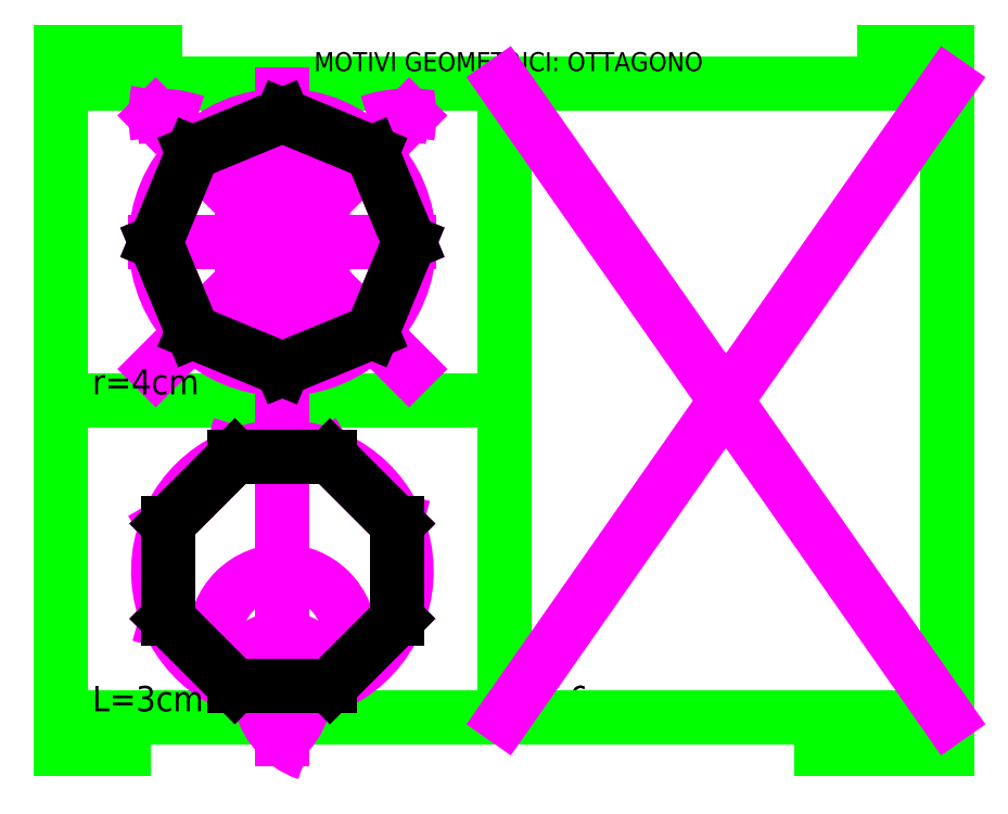
<metadata>
{"format":"dxf","ext":"dxf","renderer":"ezdxf+matplotlib","layout":"modelspace","background":"white","min_lineweight":24,"dpi":150}
</metadata>
<code>
0
SECTION
2
ENTITIES
0
HATCH
8
Colori2
10
0
20
0
30
0
210
0
220
0
230
1
2
SOLID
70
    1
71
    0
91
    1
92
    0
93
    3
72
    1
10
167.6
20
-42.43
11
180
21
-12.43
72
    1
10
180
20
-12.43
11
210
21
-24.85
72
    1
10
210
20
-24.85
11
167.6
21
-42.43
97
    0
75
    0
76
    1
98
    0
0
HATCH
8
Colori2
10
0
20
0
30
0
210
0
220
0
230
1
2
SOLID
70
    1
71
    0
91
    1
92
    0
93
    3
72
    1
10
252.4
20
-42.43
11
222.4
21
-30
72
    1
10
222.4
20
-30
11
234.9
21
0
72
    1
10
234.9
20
0
11
252.4
21
-42.43
97
    0
75
    0
76
    1
98
    0
0
HATCH
8
Colori2
10
0
20
0
30
0
210
0
220
0
230
1
2
SOLID
70
    1
71
    0
91
    1
92
    0
93
    3
72
    1
10
252.4
20
42.43
11
240
21
12.43
72
    1
10
240
20
12.43
11
210
21
24.85
72
    1
10
210
20
24.85
11
252.4
21
42.43
97
    0
75
    0
76
    1
98
    0
0
HATCH
8
Colori2
10
0
20
0
30
0
210
0
220
0
230
1
2
SOLID
70
    1
71
    0
91
    1
92
    0
93
    3
72
    1
10
167.6
20
42.43
11
197.6
21
30
72
    1
10
197.6
20
30
11
185.1
21
5.443e-16
72
    1
10
185.1
20
5.443e-16
11
167.6
21
42.43
97
    0
75
    0
76
    1
98
    0
0
HATCH
8
Colori
10
0
20
0
30
0
210
0
220
0
230
1
2
SOLID
70
    1
71
    0
91
    1
92
    0
93
    3
72
    1
10
150
20
4.646e-14
11
180
21
12.43
72
    1
10
180
20
12.43
11
192.4
21
-17.57
72
    1
10
192.4
20
-17.57
11
150
21
0
97
    0
75
    0
76
    1
98
    0
0
HATCH
8
Colori
10
0
20
0
30
0
210
0
220
0
230
1
2
SOLID
70
    1
71
    0
91
    1
92
    0
93
    3
72
    1
10
210
20
-60
11
197.6
21
-30
72
    1
10
197.6
20
-30
11
227.6
21
-17.57
72
    1
10
227.6
20
-17.57
11
210
21
-60
97
    0
75
    0
76
    1
98
    0
0
HATCH
8
Colori
10
0
20
0
30
0
210
0
220
0
230
1
2
SOLID
70
    1
71
    0
91
    1
92
    0
93
    3
72
    1
10
270
20
1.554e-14
11
240
21
-12.43
72
    1
10
240
20
-12.43
11
227.6
21
17.57
72
    1
10
227.6
20
17.57
11
270
21
3.693e-14
97
    0
75
    0
76
    1
98
    0
0
HATCH
8
Colori
10
0
20
0
30
0
210
0
220
0
230
1
2
SOLID
70
    1
71
    0
91
    1
92
    0
93
    3
72
    1
10
210
20
60
11
222.4
21
30
72
    1
10
222.4
20
30
11
192.4
21
17.57
72
    1
10
192.4
20
17.57
11
210
21
60
97
    0
75
    0
76
    1
98
    0
0
LINE
8
squadratura
10
0
20
100
11
0
21
-100
0
LINE
8
squadratura
10
0
20
-100
11
280
21
-100
0
LINE
8
squadratura
10
280
20
-100
11
280
21
100
0
LINE
8
squadratura
10
280
20
100
11
0
21
100
0
LINE
8
squadratura
10
0
20
100
11
140
21
100
0
LINE
8
squadratura
10
140
20
100
11
140
21
-100
0
LINE
8
squadratura
10
140
20
-100
11
0
21
-100
0
LINE
8
squadratura
10
0
20
-100
11
280
21
-100
0
LINE
8
squadratura
10
280
20
-100
11
0
21
-100
0
LINE
8
squadratura
10
0
20
-100
11
280
21
-100
0
LINE
8
squadratura
10
280
20
-100
11
0
21
-100
0
LINE
8
squadratura
10
0
20
-100
11
280
21
-100
0
LINE
8
squadratura
10
280
20
-100
11
0
21
-100
0
LINE
8
squadratura
10
0
20
-100
11
0
21
0
0
LINE
8
squadratura
10
0
20
0
11
140
21
0
0
MTEXT
8
Disegno32
10
150
20
-90
30
0
40
7
41
24.89
71
    1
72
    1
1
r=6cm
7
standard
210
0
220
0
230
1
50
0
73
    2
44
1
0
MTEXT
8
Disegno2
10
150
20
-90
30
0
40
7
41
24.89
71
    1
72
    1
1
r=6cm
7
standard
210
0
220
0
230
1
50
0
73
    2
44
1
0
LINE
8
linee di costruzione33
10
150
20
0
11
270
21
0
0
ARC
8
linee di costruzione33
10
150
20
0
40
70
50
321.3
51
38.66
0
ARC
8
linee di costruzione33
10
270
20
0
40
70
50
141.3
51
218.7
0
LINE
8
linee di costruzione33
10
210
20
60
11
210
21
-60
0
ARC
8
linee di costruzione33
10
150
20
0
40
60
50
80.54
51
99.46
0
ARC
8
linee di costruzione33
10
270
20
0
40
60
50
80.54
51
99.46
0
ARC
8
linee di costruzione33
10
210
20
60
40
60
50
350.5
51
9.462
0
ARC
8
linee di costruzione33
10
210
20
60
40
60
50
170.5
51
189.5
0
LINE
8
linee di costruzione33
10
150
20
60
11
260
21
-50
0
LINE
8
linee di costruzione33
10
270
20
60
11
150
21
-60
0
LINE
8
linee di costruzione3_1
10
252.4
20
42.43
11
150
21
-1.721e-15
0
LINE
8
linee di costruzione3_1
10
252.4
20
42.43
11
210
21
-60
0
LINE
8
linee di costruzione3_2
10
270
20
0
11
167.6
21
42.43
0
LINE
8
linee di costruzione3_2
10
270
20
-1.096e-15
11
167.6
21
-42.43
0
LINE
8
linee di costruzione3_3
10
252.4
20
-42.43
11
210
21
60
0
LINE
8
linee di costruzione3_3
10
252.4
20
-42.43
11
150
21
1.245e-14
0
LINE
8
linee di costruzione3_4
10
167.6
20
42.43
11
210
21
-60
0
LINE
8
linee di costruzione3_5
10
167.6
20
-42.43
11
210
21
60
0
LINE
8
linee di costruzione3_01
10
210
20
60
11
210
21
-60
0
LINE
8
linee di costruzione3_01
10
150
20
0
11
270
21
0
0
LINE
8
linee di costruzione3_01
10
252.4
20
42.43
11
167.6
21
-42.43
0
LINE
8
linee di costruzione3_01
10
167.6
20
42.43
11
252.4
21
-42.43
0
MTEXT
8
linee di costruzione3_01
10
250.9
20
54.33
30
0
40
8
41
1.778
71
    1
72
    1
1
1
7
standard
210
0
220
0
230
1
50
0
73
    2
44
1
0
MTEXT
8
linee di costruzione3_01
10
272.4
20
4.751
30
0
40
8
41
3.556
71
    1
72
    1
1
2
7
standard
210
0
220
0
230
1
50
0
73
    2
44
1
0
MTEXT
8
linee di costruzione3_01
10
257.9
20
-38.17
30
0
40
8
41
3.556
71
    1
72
    1
1
3
7
standard
210
0
220
0
230
1
50
0
73
    2
44
1
0
MTEXT
8
linee di costruzione3_01
10
208.8
20
-63.83
30
0
40
8
41
4.444
71
    1
72
    1
1
4
7
standard
210
0
220
0
230
1
50
0
73
    2
44
1
0
MTEXT
8
linee di costruzione3_01
10
165.8
20
-47.79
30
0
40
8
41
3.556
71
    1
72
    1
1
5
7
standard
210
0
220
0
230
1
50
0
73
    2
44
1
0
MTEXT
8
linee di costruzione3_01
10
144
20
2.566
30
0
40
8
41
3.556
71
    1
72
    1
1
6
7
standard
210
0
220
0
230
1
50
0
73
    2
44
1
0
MTEXT
8
linee di costruzione3_01
10
157.6
20
46.1
30
0
40
8
41
3.556
71
    1
72
    1
1
7
7
standard
210
0
220
0
230
1
50
0
73
    2
44
1
0
MTEXT
8
linee di costruzione3_01
10
209.1
20
71.29
30
0
40
8
41
3.556
71
    1
72
    1
1
8
7
standard
210
0
220
0
230
1
50
0
73
    2
44
1
0
LINE
8
Disegno3
10
150
20
4.646e-14
11
180
21
12.43
0
LINE
8
Disegno3
10
180
20
12.43
11
192.4
21
-17.57
0
LINE
8
Disegno3
10
192.4
20
-17.57
11
150
21
0
0
LINE
8
Disegno3
10
167.6
20
-42.43
11
180
21
-12.43
0
LINE
8
Disegno3
10
180
20
-12.43
11
210
21
-24.85
0
LINE
8
Disegno3
10
210
20
-24.85
11
167.6
21
-42.43
0
LINE
8
Disegno3
10
210
20
-60
11
197.6
21
-30
0
LINE
8
Disegno3
10
197.6
20
-30
11
227.6
21
-17.57
0
LINE
8
Disegno3
10
227.6
20
-17.57
11
210
21
-60
0
LINE
8
Disegno3
10
252.4
20
-42.43
11
222.4
21
-30
0
LINE
8
Disegno3
10
222.4
20
-30
11
234.9
21
0
0
LINE
8
Disegno3
10
234.9
20
0
11
252.4
21
-42.43
0
LINE
8
Disegno3
10
270
20
1.554e-14
11
240
21
-12.43
0
LINE
8
Disegno3
10
240
20
-12.43
11
227.6
21
17.57
0
LINE
8
Disegno3
10
227.6
20
17.57
11
270
21
3.693e-14
0
LINE
8
Disegno3
10
252.4
20
42.43
11
240
21
12.43
0
LINE
8
Disegno3
10
240
20
12.43
11
210
21
24.85
0
LINE
8
Disegno3
10
210
20
24.85
11
252.4
21
42.43
0
LINE
8
Disegno3
10
210
20
60
11
222.4
21
30
0
LINE
8
Disegno3
10
222.4
20
30
11
192.4
21
17.57
0
LINE
8
Disegno3
10
192.4
20
17.57
11
210
21
60
0
LINE
8
Disegno3
10
167.6
20
42.43
11
197.6
21
30
0
LINE
8
Disegno3
10
197.6
20
30
11
185.1
21
5.443e-16
0
LINE
8
Disegno3
10
185.1
20
5.443e-16
11
167.6
21
42.43
0
MTEXT
8
titolo
10
80
20
110
30
0
40
6
41
124.3
71
    1
72
    1
1
MOTIVI GEOMETRICI: OTTAGONO
7
standard
210
0
220
0
230
1
50
0
73
    2
44
1
0
LINE
8
linee guida
10
0
20
110
11
30
21
110
0
LINE
8
linee guida
10
0
20
105
11
30
21
105
0
MTEXT
8
linee guida
10
0
20
109
30
0
40
3
41
14.33
71
    1
72
    1
1
CLASSE
7
standard
210
0
220
0
230
1
50
0
73
    2
44
1
0
LINE
8
linee guida
10
280
20
110
11
260
21
110
0
LINE
8
linee guida
10
280
20
105
11
260
21
105
0
MTEXT
8
linee guida
10
261
20
109
30
0
40
3
41
3.667
71
    1
72
    1
1
N%%D
7
standard
210
0
220
0
230
1
50
0
73
    2
44
1
0
LINE
8
squadratura
10
0
20
-100
11
280
21
-100
0
LINE
8
squadratura
10
0
20
-100
11
280
21
-100
0
LINE
8
squadratura
10
280
20
-100
11
0
21
-100
0
LINE
8
squadratura
10
0
20
-100
11
280
21
-100
0
LINE
8
squadratura
10
280
20
-100
11
0
21
-100
0
LINE
8
linee guida
10
0
20
-105
11
20
21
-105
0
LINE
8
linee guida
10
0
20
-110
11
20
21
-110
0
MTEXT
8
linee guida
10
1
20
-106
30
0
40
3
41
10.33
71
    1
72
    1
1
DATA
7
standard
210
0
220
0
230
1
50
0
73
    2
44
1
0
LINE
8
linee guida
10
280
20
-110
11
240
21
-110
0
LINE
8
linee guida
10
280
20
-105
11
240
21
-105
0
MTEXT
8
linee guida
10
249
20
-106
30
0
40
3
41
30.25
71
    1
72
    1
1
NOME COGNOME
7
standard
210
0
220
0
230
1
50
0
73
    2
44
1
0
LINE
8
linee di costruzione2
10
55
20
-90
11
85
21
-90
0
ARC
8
linee di costruzione2
10
85
20
-90
40
22.5
50
116.6
51
251.6
0
ARC
8
linee di costruzione2
10
55
20
-90
40
22.5
50
303.7
51
63.43
0
LINE
8
linee di costruzione2
10
70
20
-106.8
11
70
21
-7.105e-15
0
ARC
8
linee di costruzione2
10
70
20
-90
40
15
50
0
51
180
0
ARC
8
linee di costruzione2
10
70
20
-75
40
21.21
50
315
51
225
0
ARC
8
linee di costruzione2
10
70
20
-53.79
40
39.2
50
292.5
51
247.5
0
ARC
8
linee di costruzione2
10
85
20
-90
40
30
50
33.69
51
56.31
0
ARC
8
linee di costruzione2
10
106.2
20
-68.79
40
30
50
74.31
51
104.6
0
ARC
8
linee di costruzione2
10
106.2
20
-38.79
40
30
50
120
51
142.5
0
ARC
8
linee di costruzione2
10
85
20
-17.57
40
30
50
161.4
51
189.3
0
ARC
8
linee di costruzione2
10
55
20
-17.57
40
30
50
208.9
51
233
0
ARC
8
linee di costruzione2
10
33.79
20
-38.79
40
30
50
267.4
51
282.2
0
ARC
8
linee di costruzione2
10
33.79
20
-38.79
40
30
50
253
51
282.2
0
LINE
8
linee di costruzione2
10
85
20
-90
11
106.2
21
-68.79
0
LINE
8
linee di costruzione2
10
106.2
20
-68.79
11
106.2
21
-38.79
0
LINE
8
linee di costruzione2
10
106.2
20
-38.79
11
85
21
-17.57
0
LINE
8
linee di costruzione2
10
85
20
-17.57
11
55
21
-17.57
0
LINE
8
linee di costruzione2
10
55
20
-17.57
11
33.79
21
-38.79
0
LINE
8
linee di costruzione2
10
33.79
20
-38.79
11
33.79
21
-68.79
0
LINE
8
linee di costruzione2
10
33.79
20
-68.79
11
55
21
-90
0
LINE
8
Disegno2
10
55
20
-90
11
85
21
-90
0
LINE
8
Disegno2
10
85
20
-90
11
106.2
21
-68.79
0
LINE
8
Disegno2
10
106.2
20
-68.79
11
106.2
21
-38.79
0
LINE
8
Disegno2
10
106.2
20
-38.79
11
85
21
-17.57
0
LINE
8
Disegno2
10
85
20
-17.57
11
55
21
-17.57
0
LINE
8
Disegno2
10
55
20
-17.57
11
33.79
21
-38.79
0
LINE
8
Disegno2
10
33.79
20
-38.79
11
33.79
21
-68.79
0
LINE
8
Disegno2
10
33.79
20
-68.79
11
55
21
-90
0
CIRCLE
8
linee di costruzione1
10
70
20
50
40
40
0
LINE
8
linee di costruzione1
10
30
20
50
11
110
21
50
0
ARC
8
linee di costruzione1
10
30
20
50
40
53.33
50
315
51
39.81
0
ARC
8
linee di costruzione1
10
110
20
50
40
53.33
50
135
51
225
0
ARC
8
linee di costruzione1
10
30
20
50
40
53.33
50
315
51
45
0
LINE
8
linee di costruzione1
10
70
20
96.67
11
70
21
3.333
0
ARC
8
linee di costruzione1
10
70
20
90
40
40
50
168.7
51
189.5
0
ARC
8
linee di costruzione1
10
30
20
50
40
40
50
71.57
51
99.46
0
ARC
8
linee di costruzione1
10
110
20
50
40
40
50
80.54
51
108.4
0
ARC
8
linee di costruzione1
10
70
20
90
40
40
50
350.5
51
9.462
0
LINE
8
linee di costruzione1
10
30
20
90
11
110
21
10
0
LINE
8
linee di costruzione1
10
110
20
90
11
30
21
10
0
LINE
8
linee di costruzione1
10
70
20
90
11
41.72
21
78.28
0
LINE
8
linee di costruzione1
10
41.72
20
78.28
11
30
21
50
0
LINE
8
linee di costruzione1
10
30
20
50
11
41.72
21
21.72
0
LINE
8
linee di costruzione1
10
41.72
20
21.72
11
70
21
10
0
LINE
8
linee di costruzione1
10
70
20
10
11
98.28
21
21.72
0
LINE
8
linee di costruzione1
10
98.28
20
21.72
11
110
21
50
0
LINE
8
linee di costruzione1
10
110
20
50
11
98.28
21
78.28
0
LINE
8
linee di costruzione1
10
98.28
20
78.28
11
70
21
90
0
LINE
8
Disegno1
10
70
20
90
11
41.72
21
78.28
0
LINE
8
Disegno1
10
41.72
20
78.28
11
30
21
50
0
LINE
8
Disegno1
10
30
20
50
11
41.72
21
21.72
0
LINE
8
Disegno1
10
41.72
20
21.72
11
70
21
10
0
LINE
8
Disegno1
10
70
20
10
11
98.28
21
21.72
0
LINE
8
Disegno1
10
98.28
20
21.72
11
110
21
50
0
LINE
8
Disegno1
10
110
20
50
11
98.28
21
78.28
0
LINE
8
Disegno1
10
98.28
20
78.28
11
70
21
90
0
MTEXT
8
Disegno1
10
10
20
10
30
0
40
8
41
29.33
71
    1
72
    1
1
r=4cm
7
standard
210
0
220
0
230
1
50
0
73
    2
44
1
0
MTEXT
8
Disegno1
10
10
20
-90
30
0
40
8
41
29.33
71
    1
72
    1
1
L=3cm
7
standard
210
0
220
0
230
1
50
0
73
    2
44
1
0
LINE
8
linee di costruzione3
10
140
20
100
11
280
21
-100
0
LINE
8
linee di costruzione3
10
280
20
100
11
140
21
-100
0
CIRCLE
8
linee di costruzione32
10
210
20
0
40
60
0
ENDSEC
0
EOF

</code>
